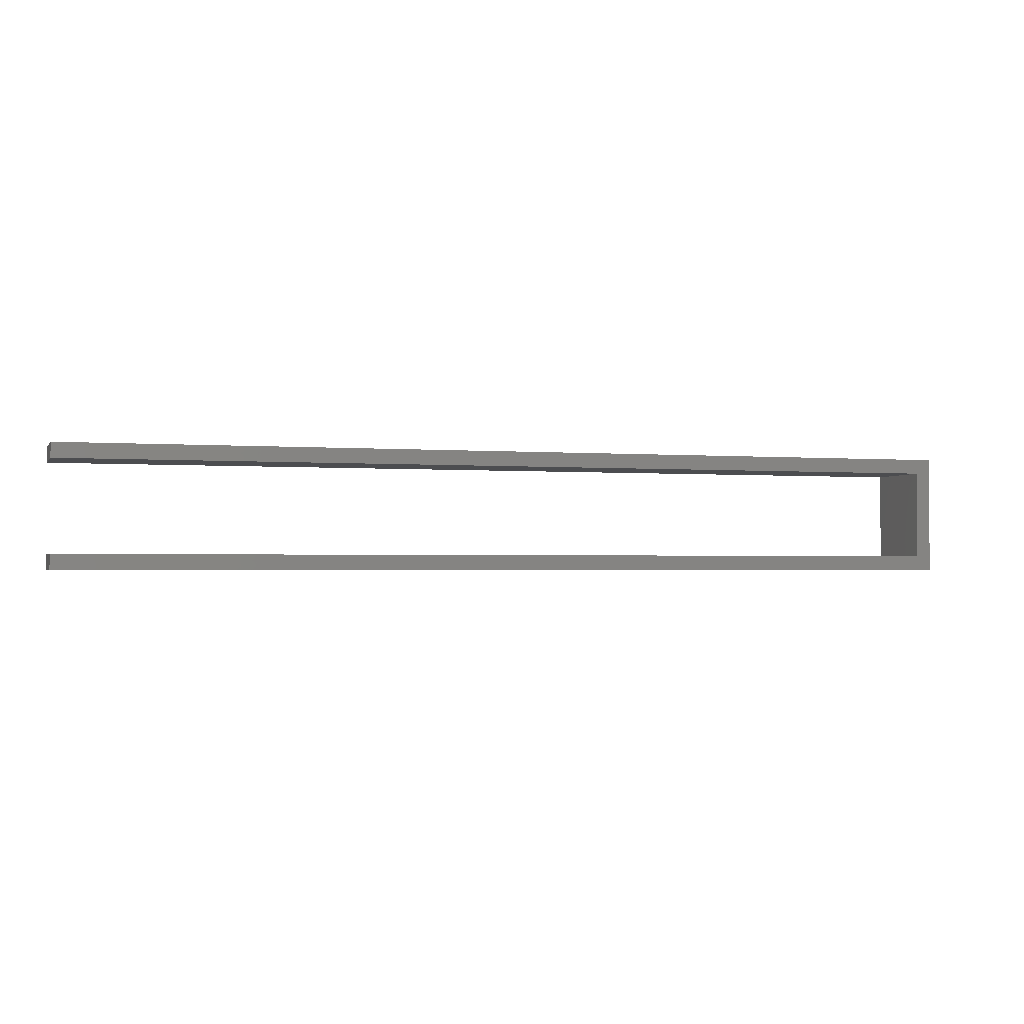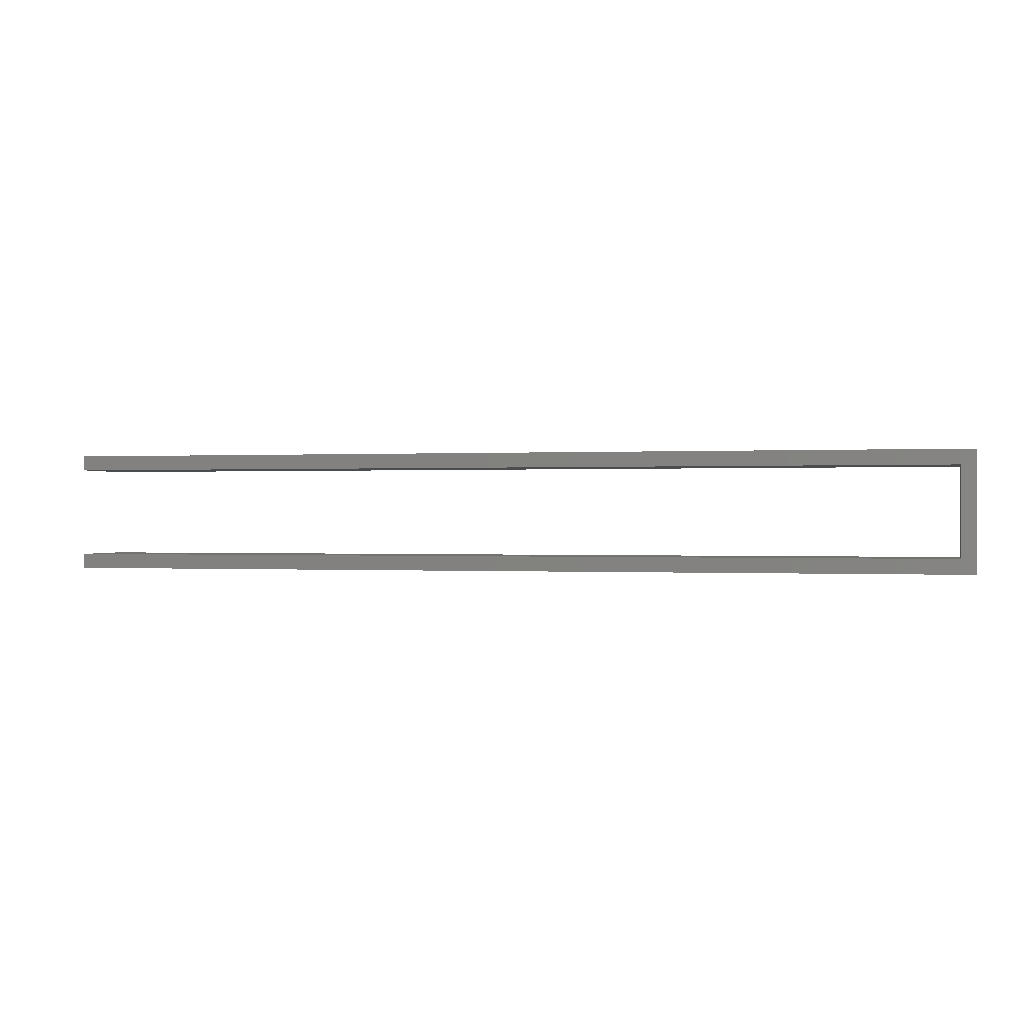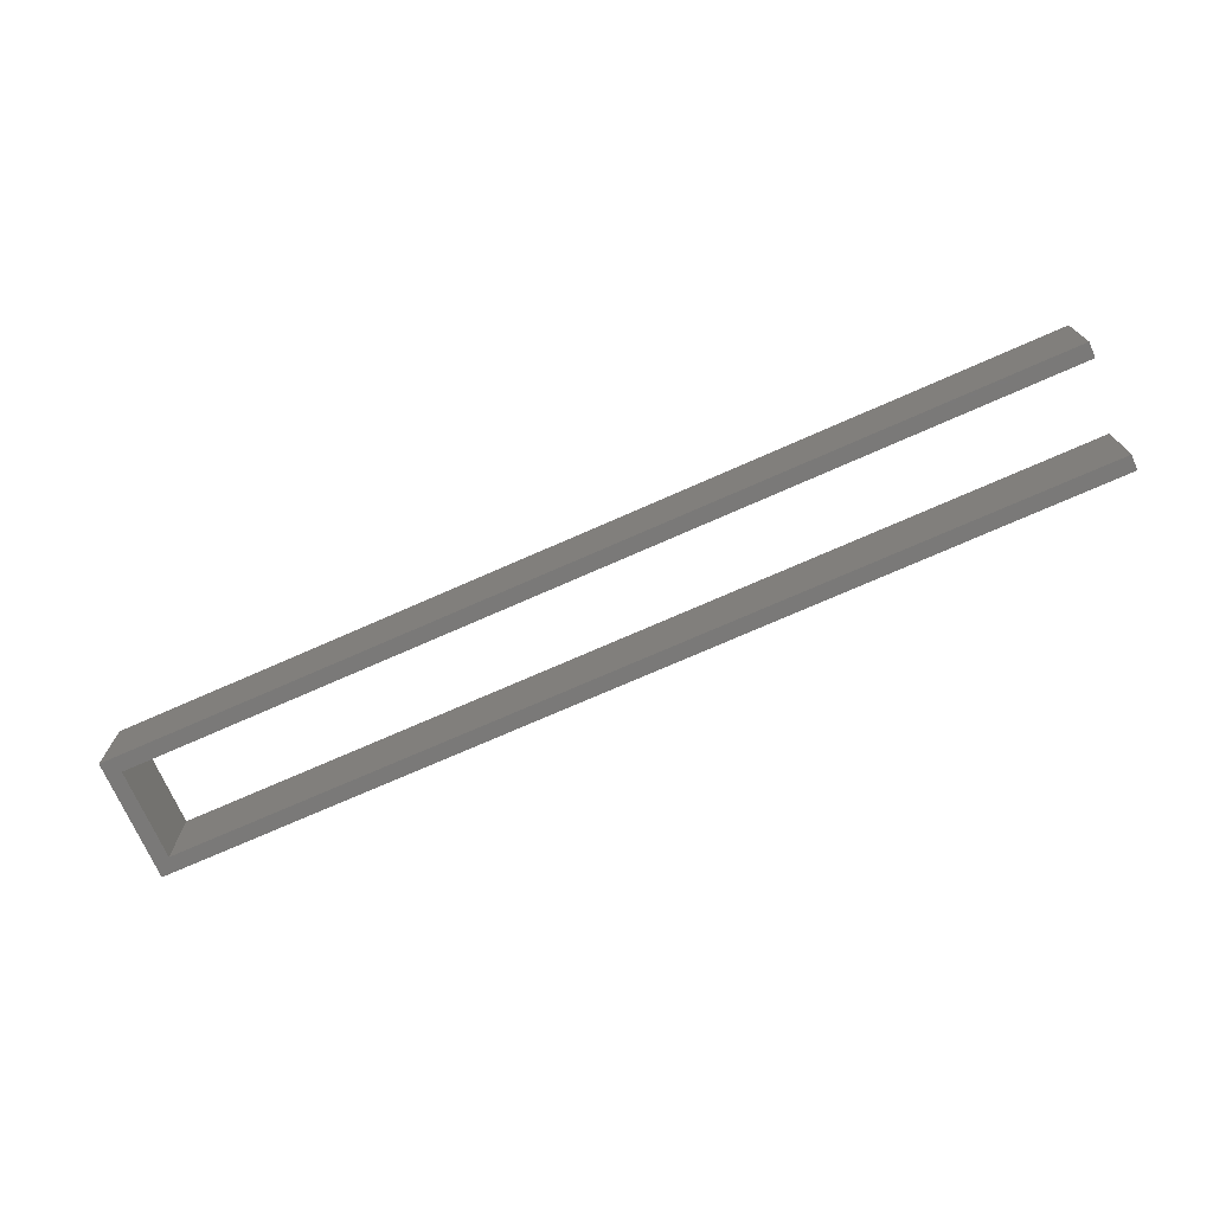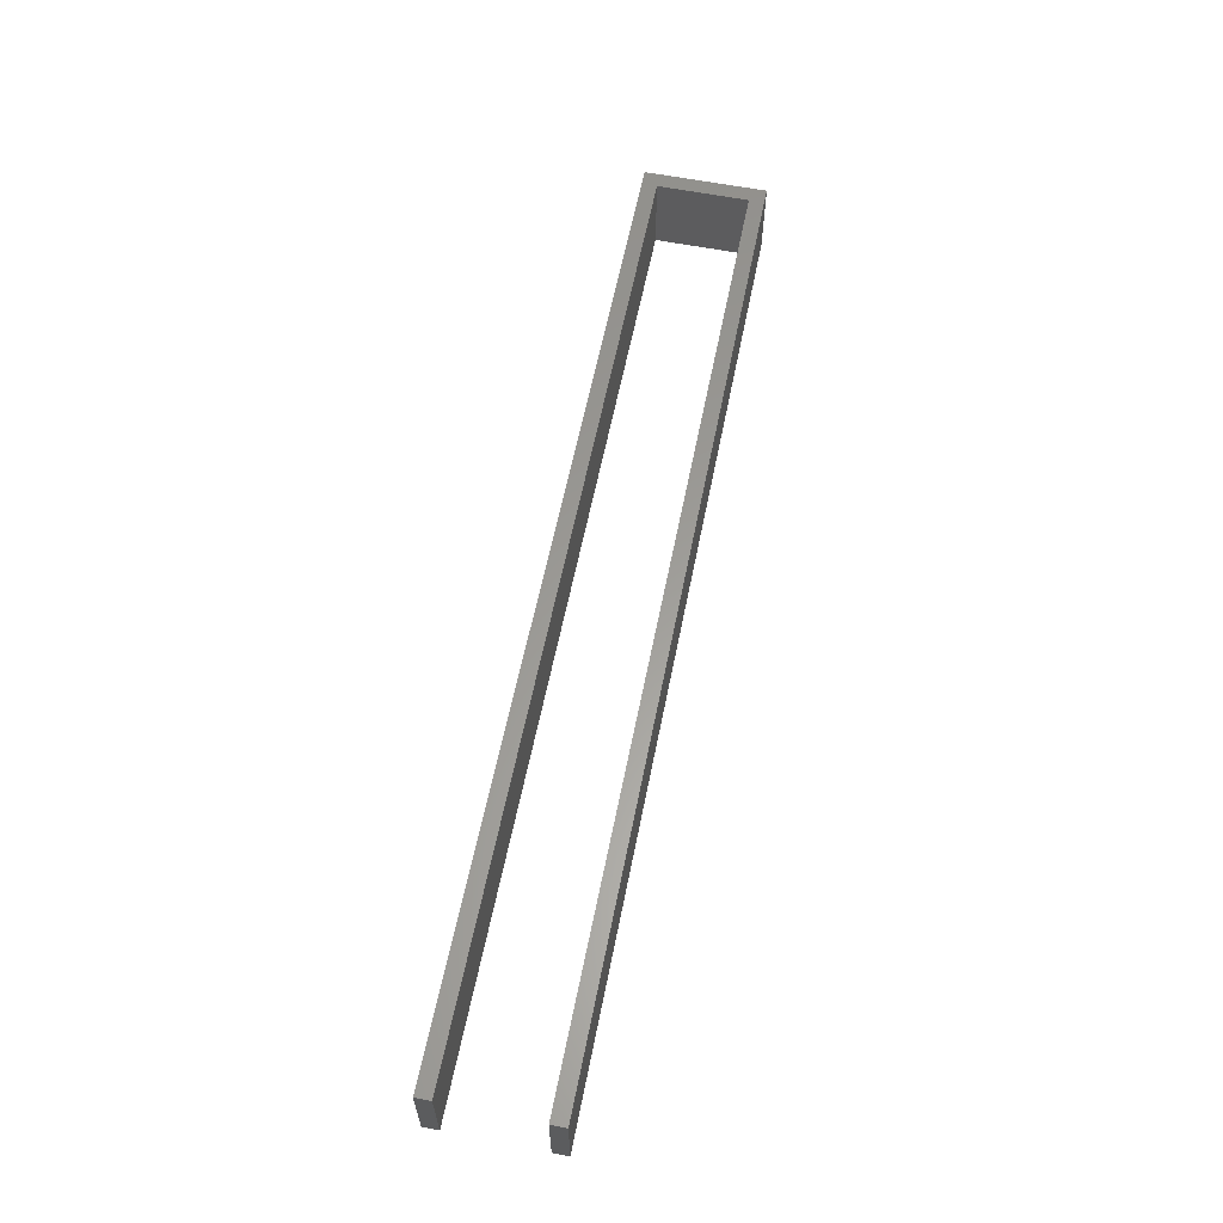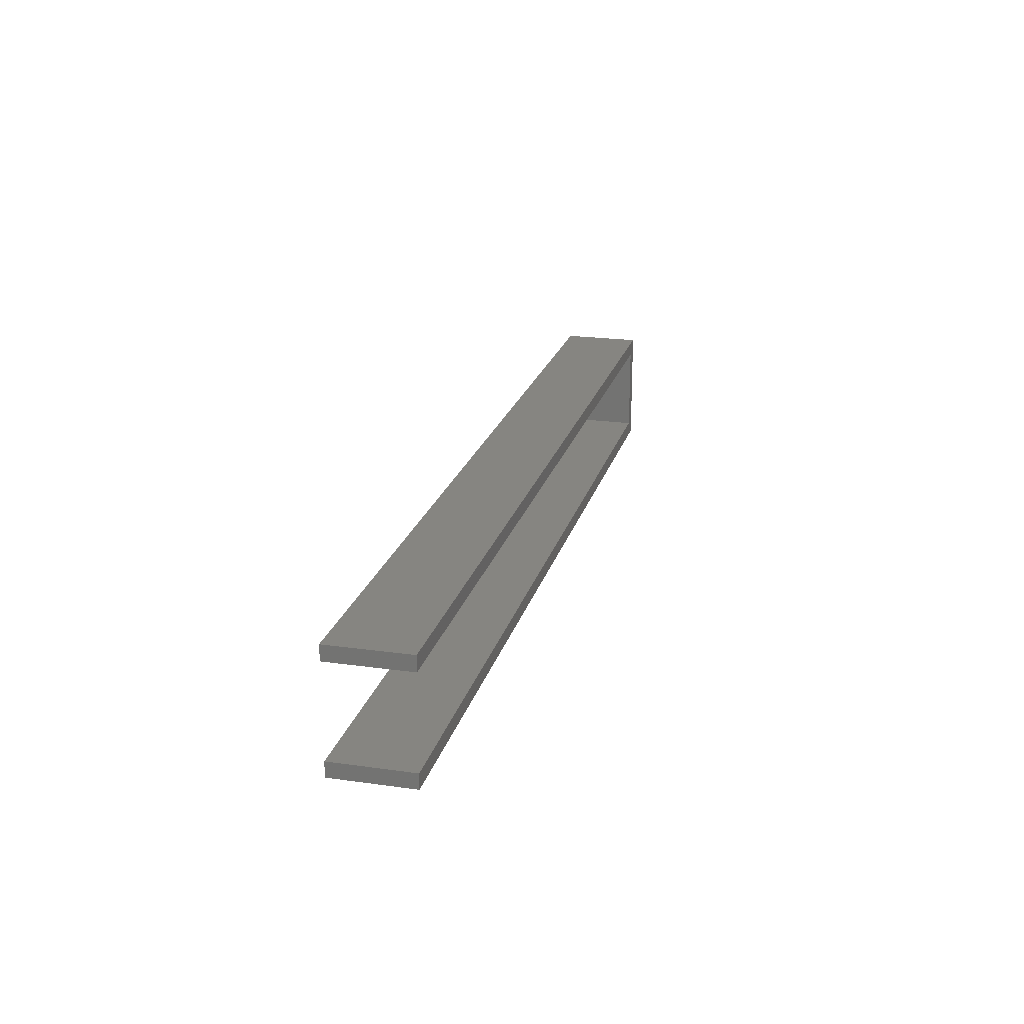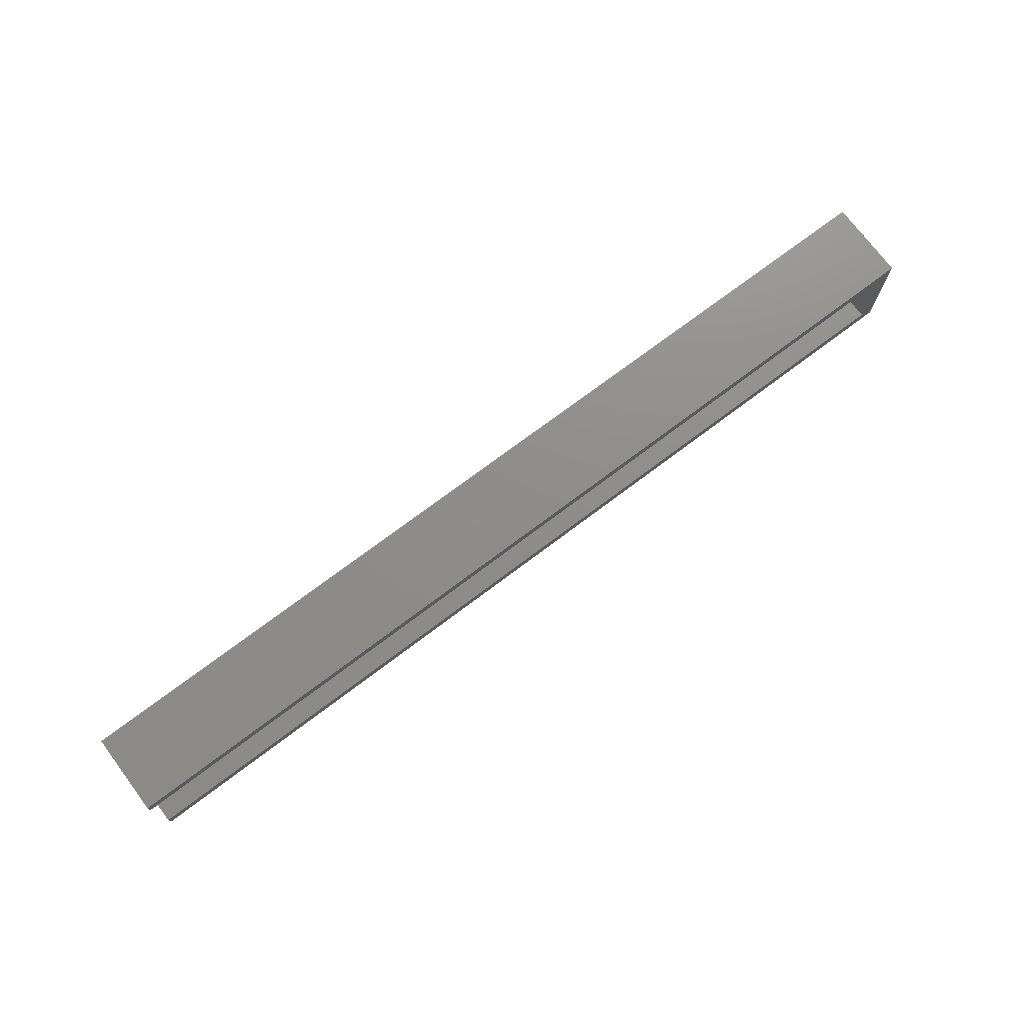
<metadata>
{"format":"stl","ext":"stl","renderer":"f3d","projection":"perspective","resolution":1024,"background":"white","views":[{"elev":-1.9,"azim":-17.3,"up":"+Z"},{"elev":-0.1,"azim":14.0,"up":"+Z"},{"elev":-72.5,"azim":-156.1,"up":"+Y"},{"elev":60.5,"azim":-78.7,"up":"+Y"},{"elev":21.3,"azim":-75.9,"up":"+Z"},{"elev":74.0,"azim":-36.9,"up":"+Z"}]}
</metadata>
<code>
# stl→obj: 32 verts, 44 faces
v -0.9063 -0.01587 -0.4778
v -0.9063 -0.1587 -0.4481
v -0.9063 -0.01587 -0.4481
v -0.9063 -0.1587 -0.4778
v 0.9011 -0.01587 -0.4481
v 0.9011 -0.1587 -0.4481
v 0.9307 -0.01587 -0.4778
v 0.9307 -0.1587 -0.4778
v -0.9063 0 -0.4481
v -0.9063 0 -0.4778
v 0.9011 -0.1587 -0.2704
v -0.9063 -0.1587 -0.2407
v -0.9063 -0.1587 -0.2704
v 0.9307 -0.1587 -0.2407
v 0.9011 -0.01587 -0.2704
v 0.9011 0 -0.4481
v 0.9307 -0.01587 -0.2407
v 0.9307 0 -0.4778
v 0.9011 1.041e-17 -0.4481
v -0.9063 1.041e-17 -0.4778
v -0.9063 1.041e-17 -0.4481
v 0.9307 1.041e-17 -0.4778
v 0.9011 1.041e-17 -0.2704
v -0.9063 1.041e-17 -0.2704
v -0.9063 1.041e-17 -0.2407
v 0.9307 1.041e-17 -0.2407
v -0.9063 -0.01587 -0.2704
v -0.9063 -0.01587 -0.2407
v 0.9011 0 -0.2704
v 0.9307 0 -0.2407
v -0.9063 0 -0.2704
v -0.9063 0 -0.2407
f 1 2 3
f 1 4 2
f 5 3 2
f 5 2 6
f 7 4 1
f 7 8 4
f 1 3 9
f 1 9 10
f 6 2 4
f 6 4 8
f 11 12 13
f 11 6 8
f 14 11 8
f 14 12 11
f 15 5 6
f 15 6 11
f 5 9 3
f 5 16 9
f 17 8 7
f 17 14 8
f 7 1 10
f 7 10 18
f 19 20 21
f 19 22 20
f 23 24 25
f 23 22 19
f 26 22 23
f 26 23 25
f 27 15 11
f 27 11 13
f 27 12 28
f 27 13 12
f 28 14 17
f 28 12 14
f 15 16 5
f 15 29 16
f 17 7 18
f 17 18 30
f 27 29 15
f 27 31 29
f 27 28 32
f 27 32 31
f 28 17 30
f 28 30 32

</code>
